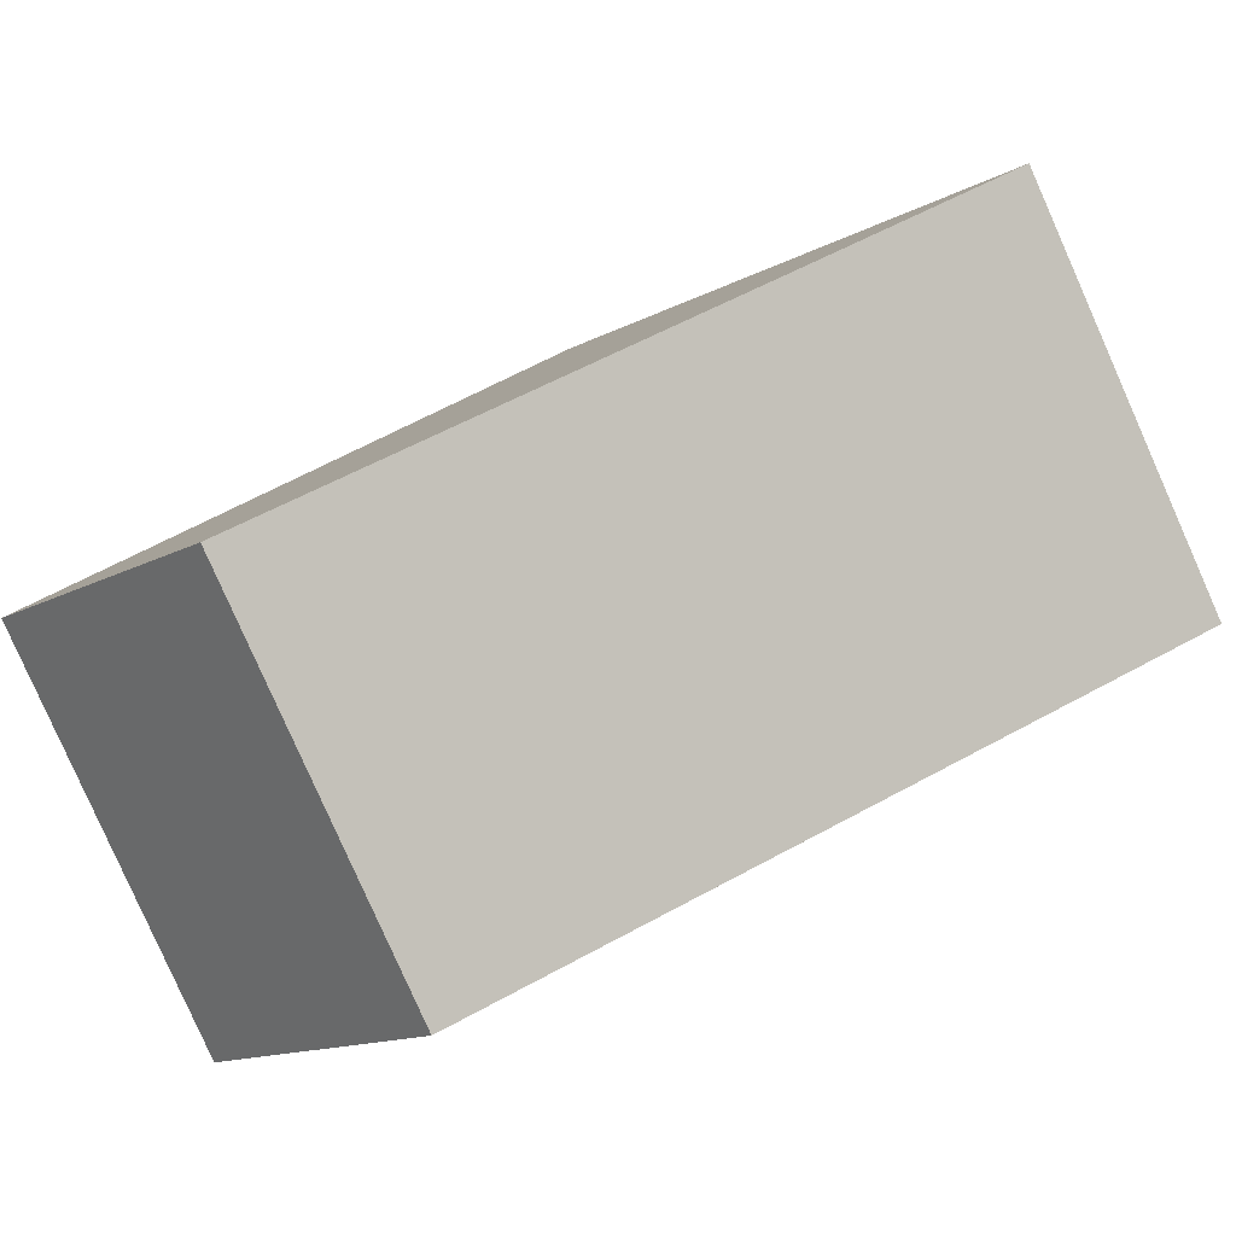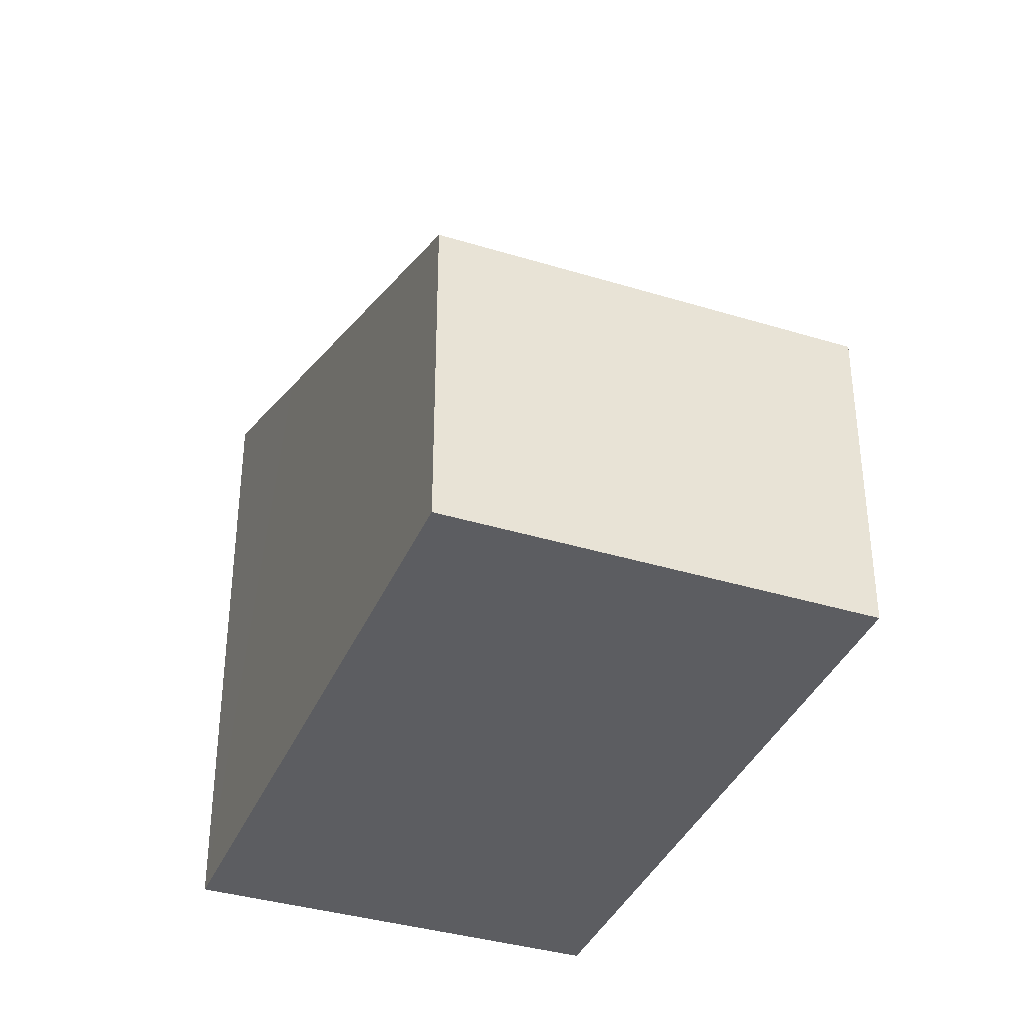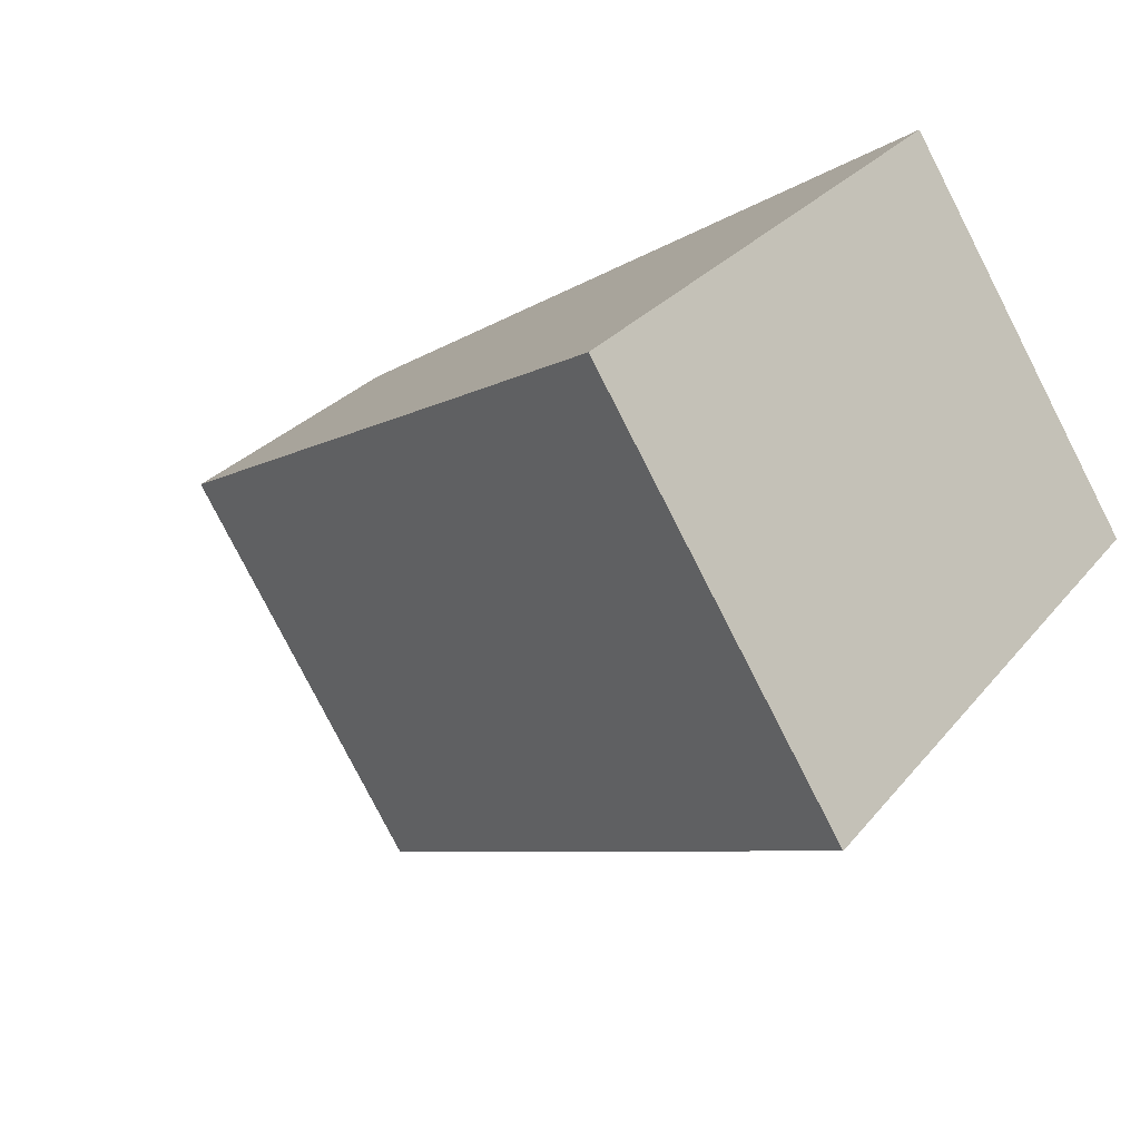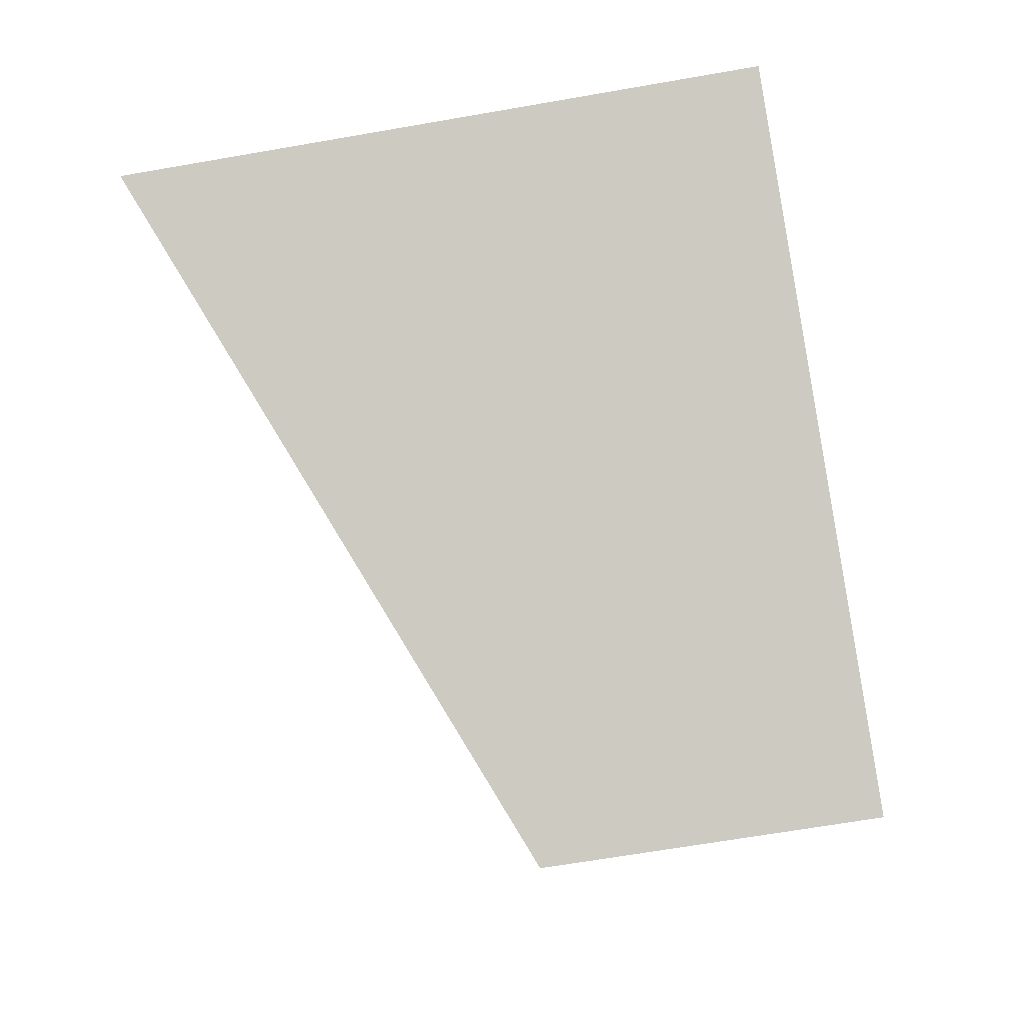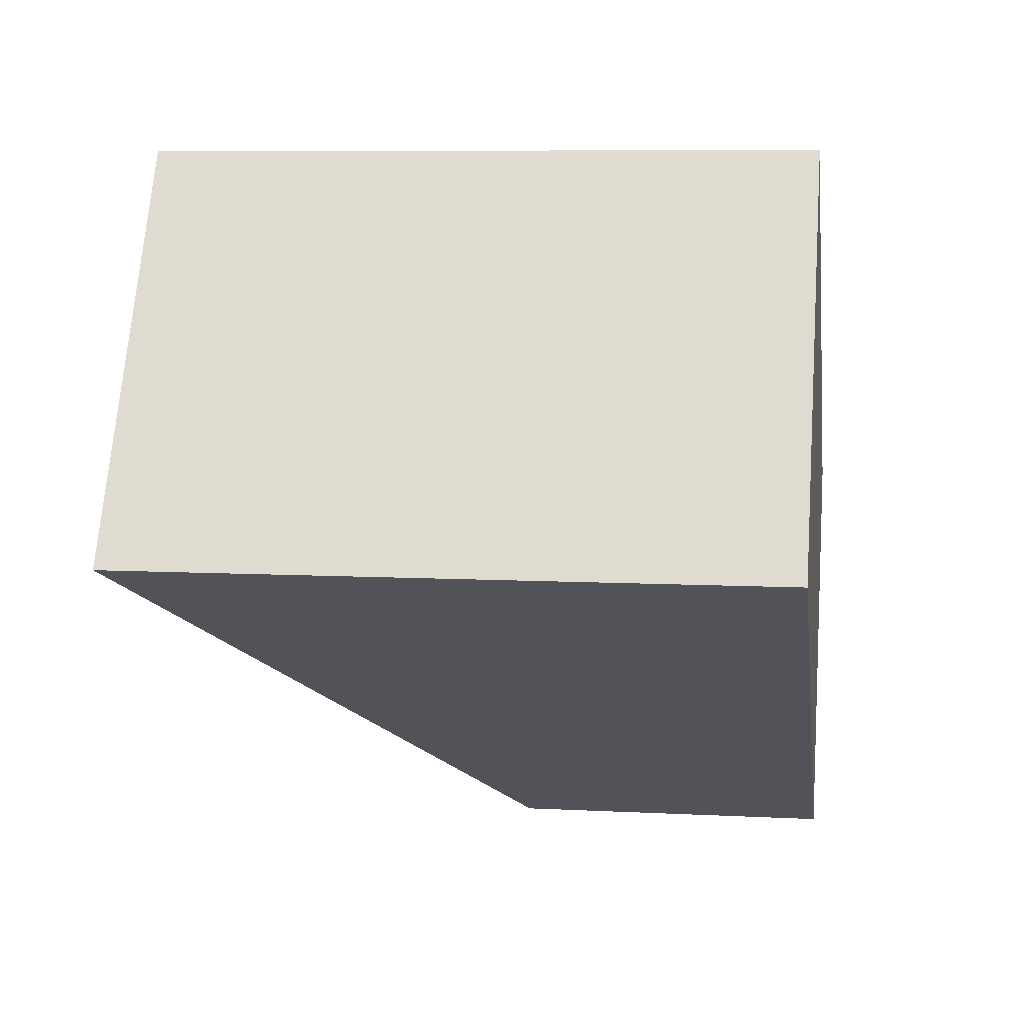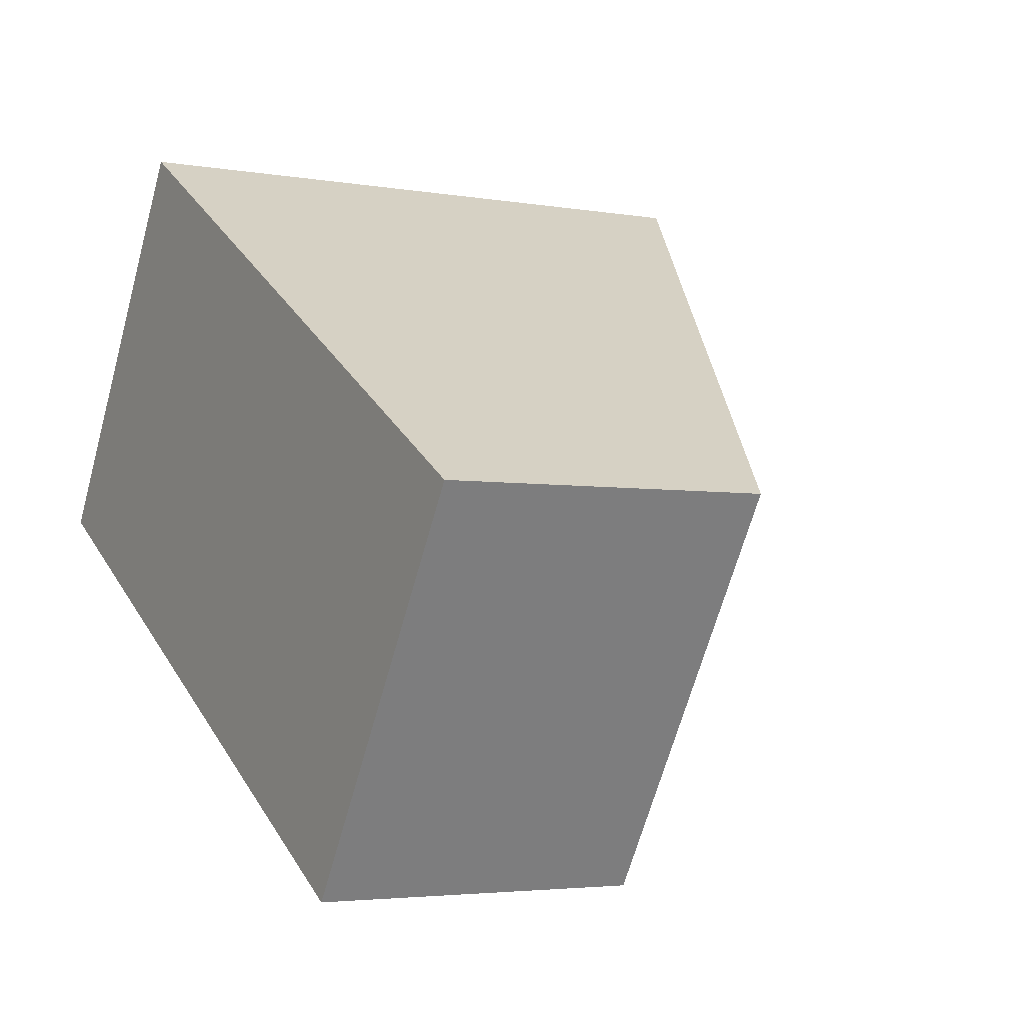
<metadata>
{"format":"obj","ext":"obj","renderer":"f3d","projection":"perspective","resolution":1024,"background":"white","views":[{"elev":-13.6,"azim":140.5,"up":"+Z"},{"elev":-37.0,"azim":100.1,"up":"+Y"},{"elev":26.9,"azim":-150.3,"up":"+Z"},{"elev":-65.1,"azim":-80.0,"up":"+Z"},{"elev":8.1,"azim":-81.8,"up":"+Z"},{"elev":-3.6,"azim":59.4,"up":"+Z"}]}
</metadata>
<code>
v  0 4.322 2.646e-16
v  5.809 2.213 -0.052
v  4.258 2.216 -2.553
v  2.838 3.688 1.758
v  1.563 4.322 2.538
v  4.258 1.563e-16 -2.553
v  5.809 3.184e-18 -0.052
v  0 0 0
v  1.563 -1.554e-16 2.538
v  2.838 -1.076e-16 1.758
g defaultobject
f 1 2 3
f 2 1 4
f 4 1 5
f 2 6 3
f 6 2 7
f 3 8 1
f 8 3 6
f 8 5 1
f 5 8 9
f 9 4 5
f 4 9 2
f 2 9 7
f 7 9 10
f 10 6 7
f 6 10 8
f 8 10 9

</code>
